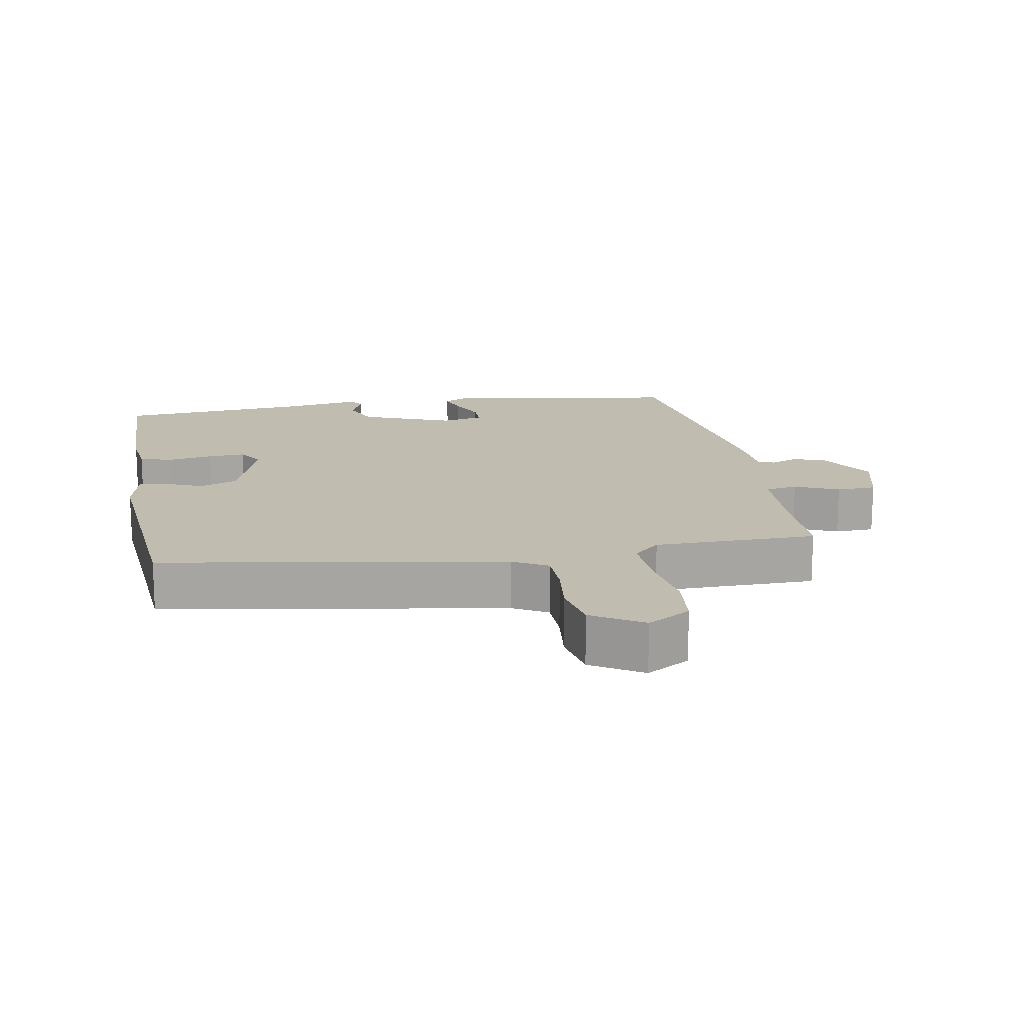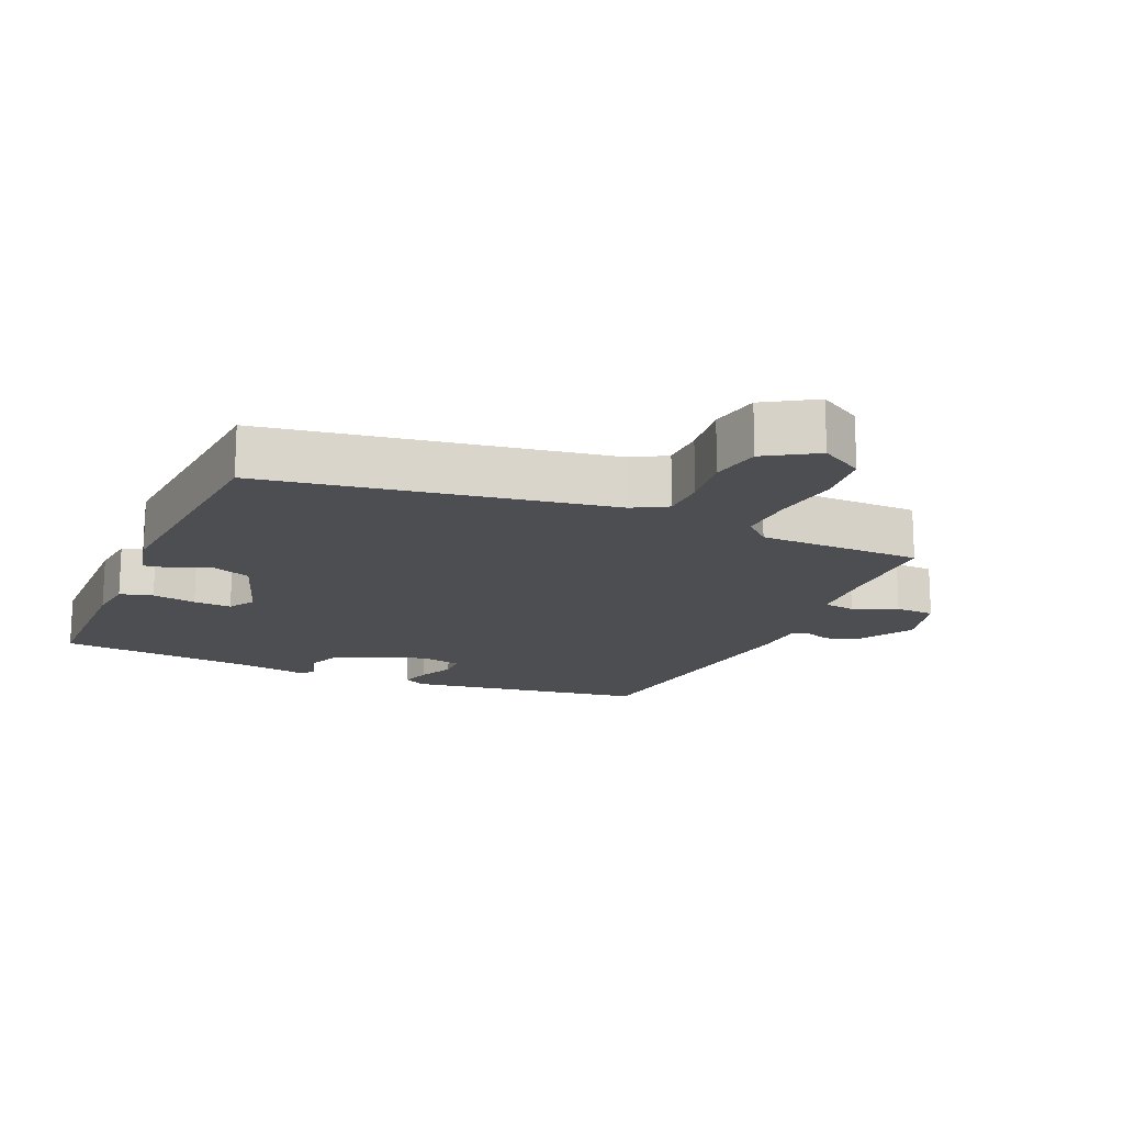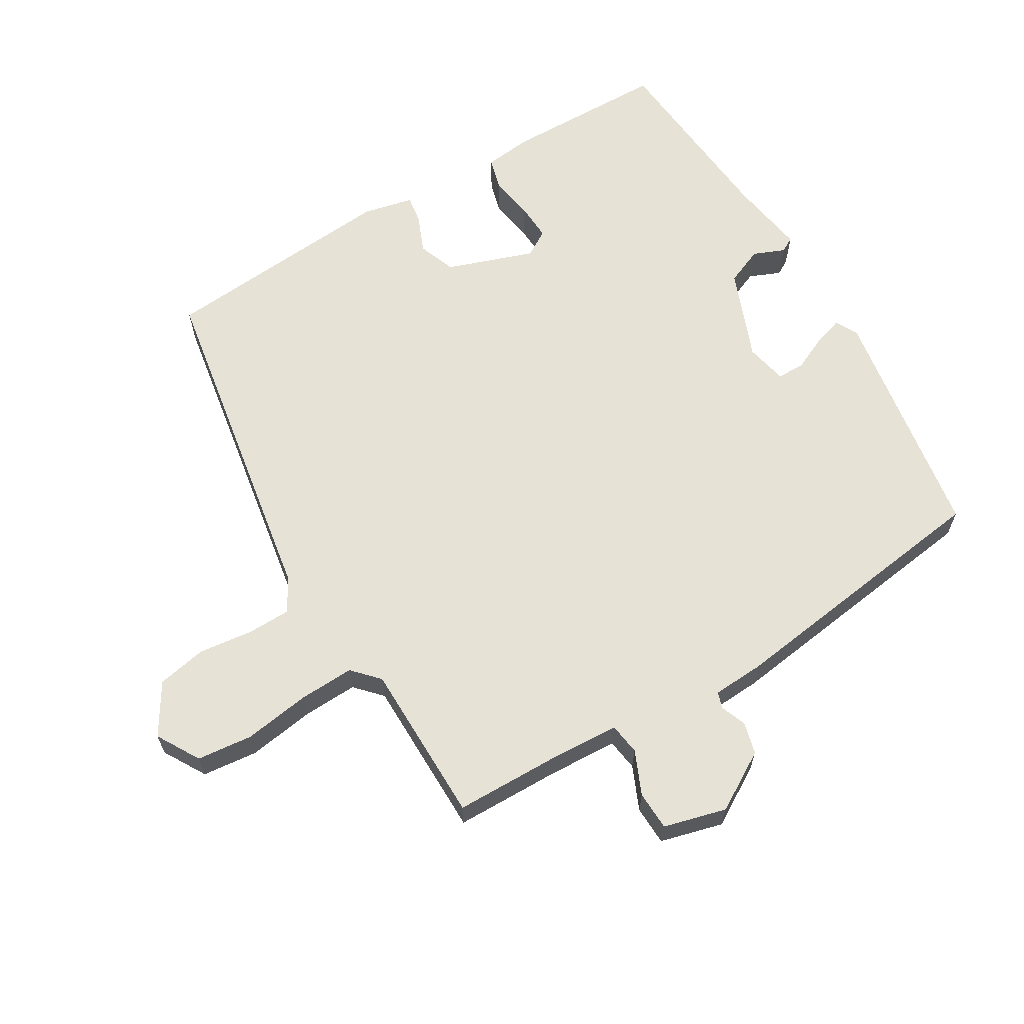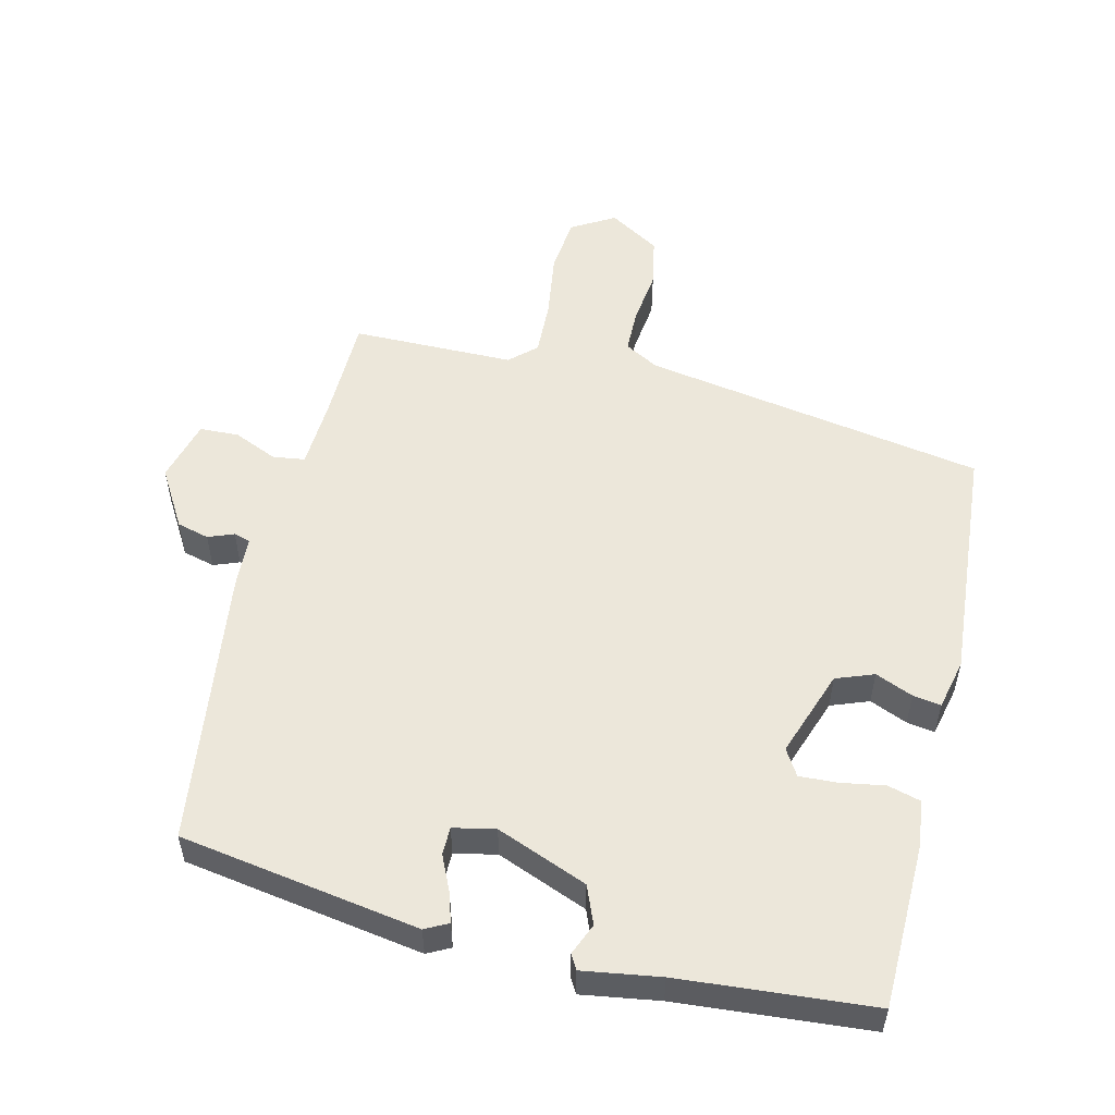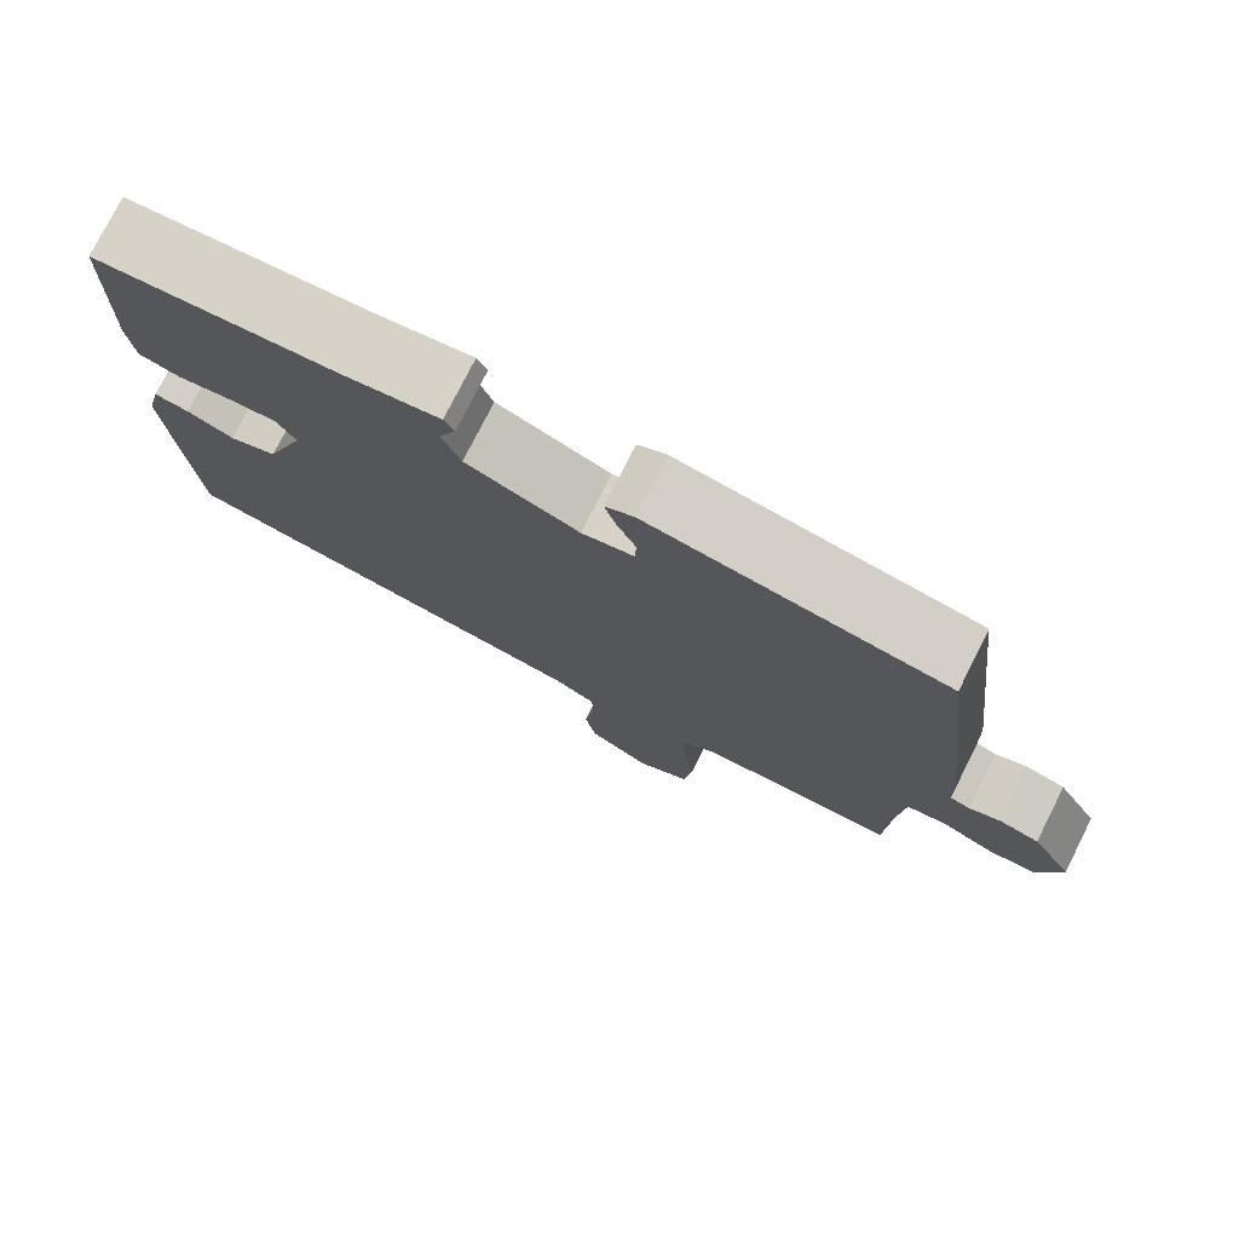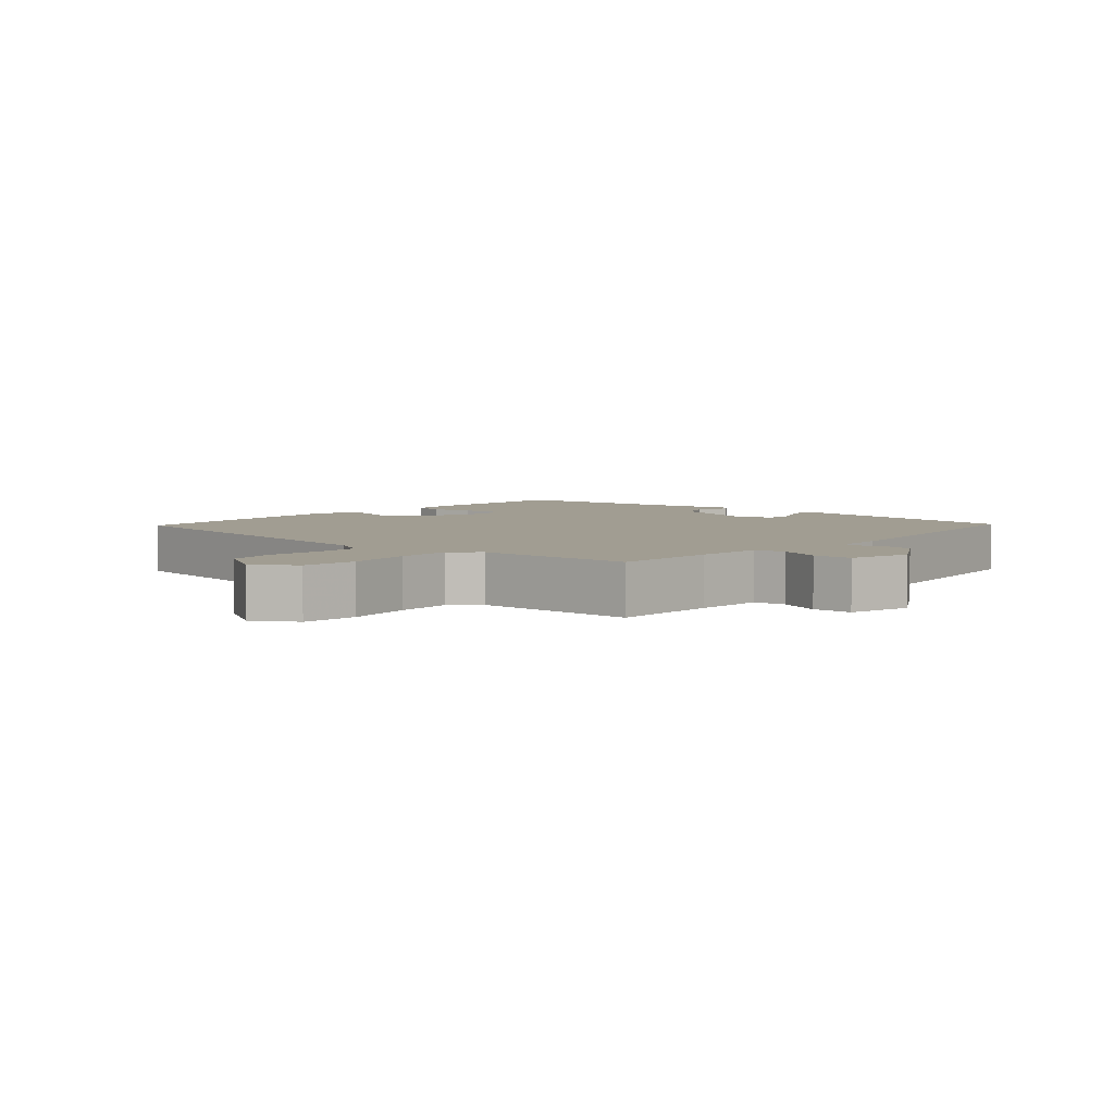
<metadata>
{"format":"obj","ext":"obj","renderer":"f3d","projection":"perspective","resolution":1024,"background":"white","views":[{"elev":16.3,"azim":168.9,"up":"+Y"},{"elev":-16.7,"azim":155.5,"up":"+Y"},{"elev":63.7,"azim":-121.8,"up":"+Y"},{"elev":53.9,"azim":12.7,"up":"+Y"},{"elev":77.1,"azim":-153.2,"up":"+Z"},{"elev":4.7,"azim":-139.7,"up":"+Y"}]}
</metadata>
<code>
v 0.482 0.07 -0.446
v -0.02 0.07 -0.54
v -0.07 0.07 -0.569
v -0.07 0.07 -0.634
v -0.059 0.07 -0.714
v -0.072 0.07 -0.787
v -0.146 0.07 -0.834
v -0.21 0.07 -0.798
v -0.22 0.07 -0.716
v -0.207 0.07 -0.618
v -0.205 0.07 -0.536
v -0.244 0.07 -0.501
v -0.483 0.07 -0.503
v -0.488 0.07 -0.346
v -0.495 0.07 -0.244
v -0.542 0.07 -0.238
v -0.606 0.07 -0.267
v -0.664 0.07 -0.266
v -0.69 0.07 -0.174
v -0.64 0.07 -0.087
v -0.593 0.07 -0.074
v -0.555 0.07 -0.088
v -0.531 0.07 -0.08
v -0.528 0.07 -0.004
v -0.479 0.07 0.409
v -0.127 0.07 0.471
v -0.093 0.07 0.454
v -0.106 0.07 0.41
v -0.129 0.07 0.358
v -0.128 0.07 0.317
v -0.066 0.07 0.305
v 0.067 0.07 0.36
v 0.089 0.07 0.416
v 0.069 0.07 0.462
v 0.081 0.07 0.484
v 0.195 0.07 0.468
v 0.479 0.07 0.449
v 0.487 0.07 0.208
v 0.48 0.07 0.138
v 0.432 0.07 0.124
v 0.367 0.07 0.134
v 0.311 0.07 0.136
v 0.288 0.07 0.097
v 0.335 0.07 -0.031
v 0.391 0.07 -0.051
v 0.446 0.07 -0.027
v 0.487 0.07 -0.02
v 0.505 0.07 -0.094
v 0.482 0 -0.446
v -0.02 0 -0.54
v -0.07 0 -0.569
v -0.07 0 -0.634
v -0.059 0 -0.714
v -0.072 0 -0.787
v -0.146 0 -0.834
v -0.21 0 -0.798
v -0.22 0 -0.716
v -0.207 0 -0.618
v -0.205 0 -0.536
v -0.244 0 -0.501
v -0.483 0 -0.503
v -0.488 0 -0.346
v -0.495 0 -0.244
v -0.542 0 -0.238
v -0.606 0 -0.267
v -0.664 0 -0.266
v -0.69 0 -0.174
v -0.64 0 -0.087
v -0.593 0 -0.074
v -0.555 0 -0.088
v -0.531 0 -0.08
v -0.528 0 -0.004
v -0.479 0 0.409
v -0.127 0 0.471
v -0.093 0 0.454
v -0.106 0 0.41
v -0.129 0 0.358
v -0.128 0 0.317
v -0.066 0 0.305
v 0.067 0 0.36
v 0.089 0 0.416
v 0.069 0 0.462
v 0.081 0 0.484
v 0.195 0 0.468
v 0.479 0 0.449
v 0.487 0 0.208
v 0.48 0 0.138
v 0.432 0 0.124
v 0.367 0 0.134
v 0.311 0 0.136
v 0.288 0 0.097
v 0.335 0 -0.031
v 0.391 0 -0.051
v 0.446 0 -0.027
v 0.487 0 -0.02
v 0.505 0 -0.094
f 48 1 2
f 47 48 2
f 46 47 2
f 45 46 2
f 44 45 2 3
f 43 44 3
f 39 40 41
f 38 39 41
f 37 38 41
f 36 37 41
f 36 41 42
f 35 36 42
f 34 35 42
f 33 34 42
f 32 33 42 43
f 27 28 29
f 26 27 29
f 25 26 29
f 24 25 29
f 23 24 29
f 23 29 30
f 20 21 22
f 19 20 22
f 18 19 22
f 17 18 22
f 16 17 22
f 15 16 22 23
f 12 13 14
f 12 14 15
f 23 30 31
f 15 23 31
f 12 15 31
f 11 12 31
f 8 9 10
f 7 8 10
f 6 7 10
f 5 6 10
f 4 5 10
f 32 43 3
f 31 32 3
f 11 31 3
f 10 11 3
f 3 4 10
f 50 49 96
f 50 96 95
f 50 95 94
f 50 94 93
f 51 50 93 92
f 51 92 91
f 89 88 87
f 89 87 86
f 89 86 85
f 89 85 84
f 90 89 84
f 90 84 83
f 90 83 82
f 90 82 81
f 91 90 81 80
f 77 76 75
f 77 75 74
f 77 74 73
f 77 73 72
f 77 72 71
f 78 77 71
f 70 69 68
f 70 68 67
f 70 67 66
f 70 66 65
f 70 65 64
f 71 70 64 63
f 62 61 60
f 63 62 60
f 79 78 71
f 79 71 63
f 79 63 60
f 79 60 59
f 58 57 56
f 58 56 55
f 58 55 54
f 58 54 53
f 58 53 52
f 51 91 80
f 51 80 79
f 51 79 59
f 51 59 58
f 58 52 51
f 1 49 50 2
f 2 50 51 3
f 3 51 52 4
f 4 52 53 5
f 5 53 54 6
f 6 54 55 7
f 7 55 56 8
f 8 56 57 9
f 9 57 58 10
f 10 58 59 11
f 11 59 60 12
f 12 60 61 13
f 13 61 62 14
f 14 62 63 15
f 15 63 64 16
f 16 64 65 17
f 17 65 66 18
f 18 66 67 19
f 19 67 68 20
f 20 68 69 21
f 21 69 70 22
f 22 70 71 23
f 23 71 72 24
f 24 72 73 25
f 25 73 74 26
f 26 74 75 27
f 27 75 76 28
f 28 76 77 29
f 29 77 78 30
f 30 78 79 31
f 31 79 80 32
f 32 80 81 33
f 33 81 82 34
f 34 82 83 35
f 35 83 84 36
f 36 84 85 37
f 37 85 86 38
f 38 86 87 39
f 39 87 88 40
f 40 88 89 41
f 41 89 90 42
f 42 90 91 43
f 43 91 92 44
f 44 92 93 45
f 45 93 94 46
f 46 94 95 47
f 47 95 96 48
f 48 96 49 1

</code>
